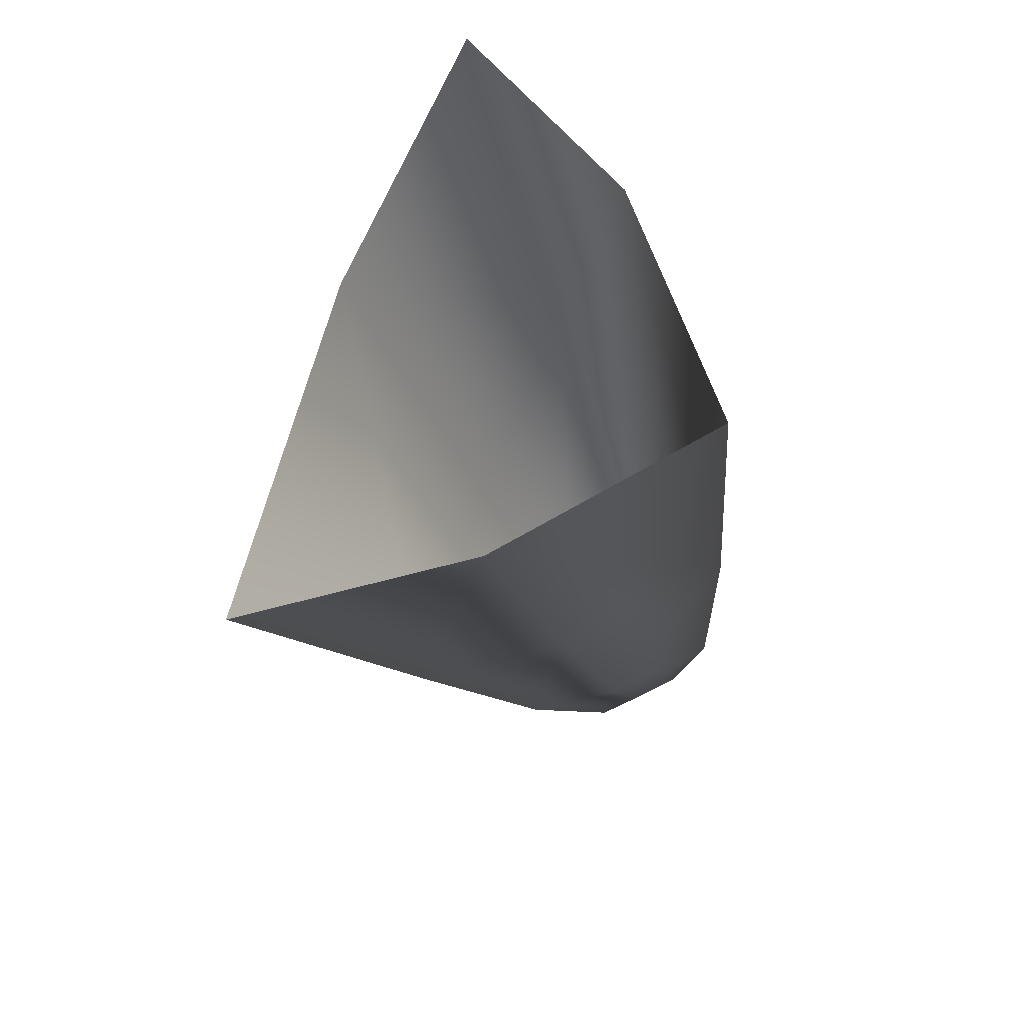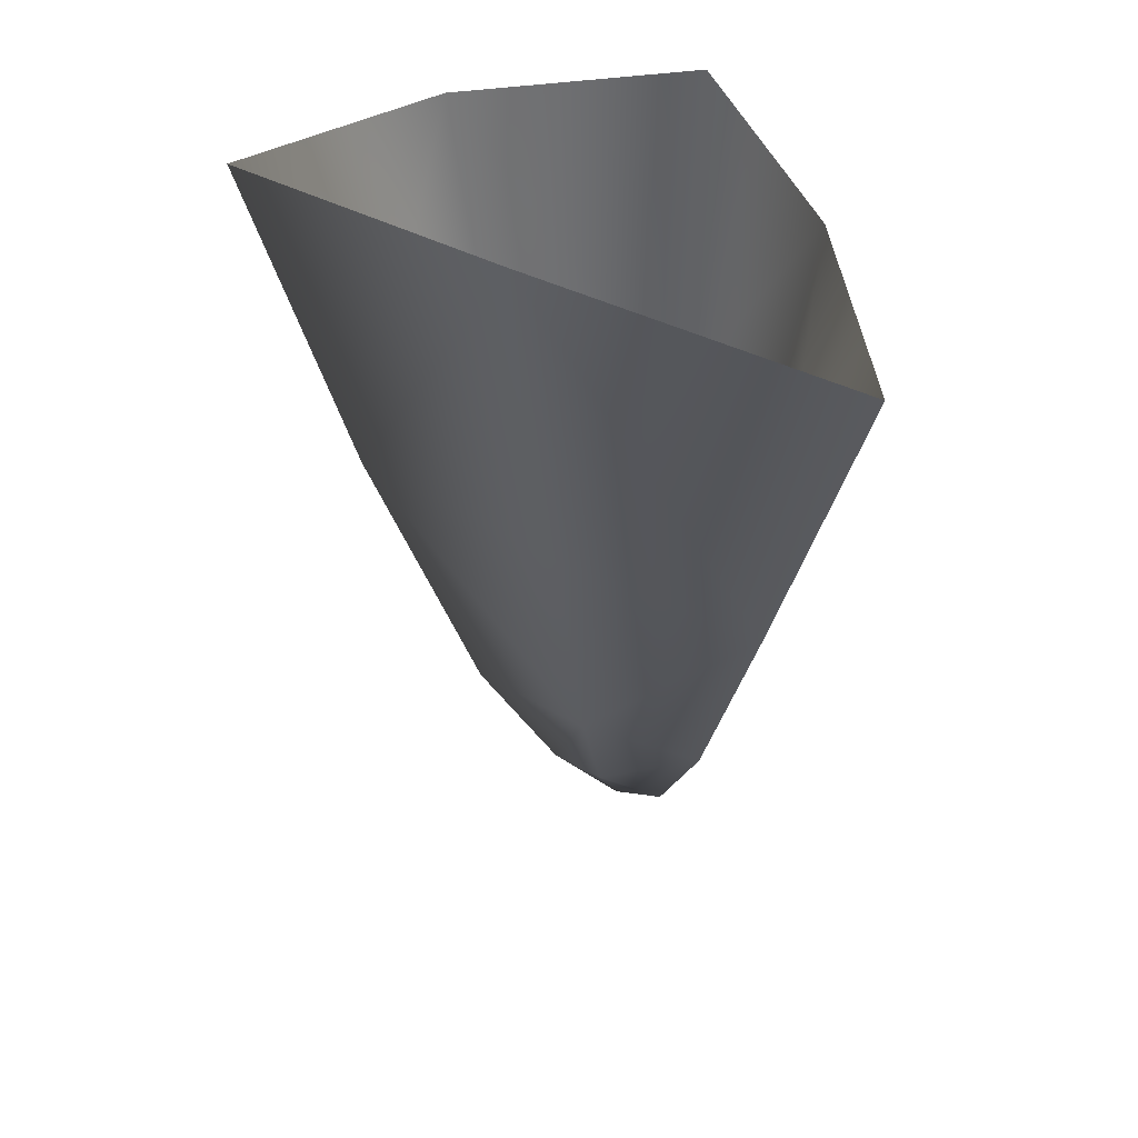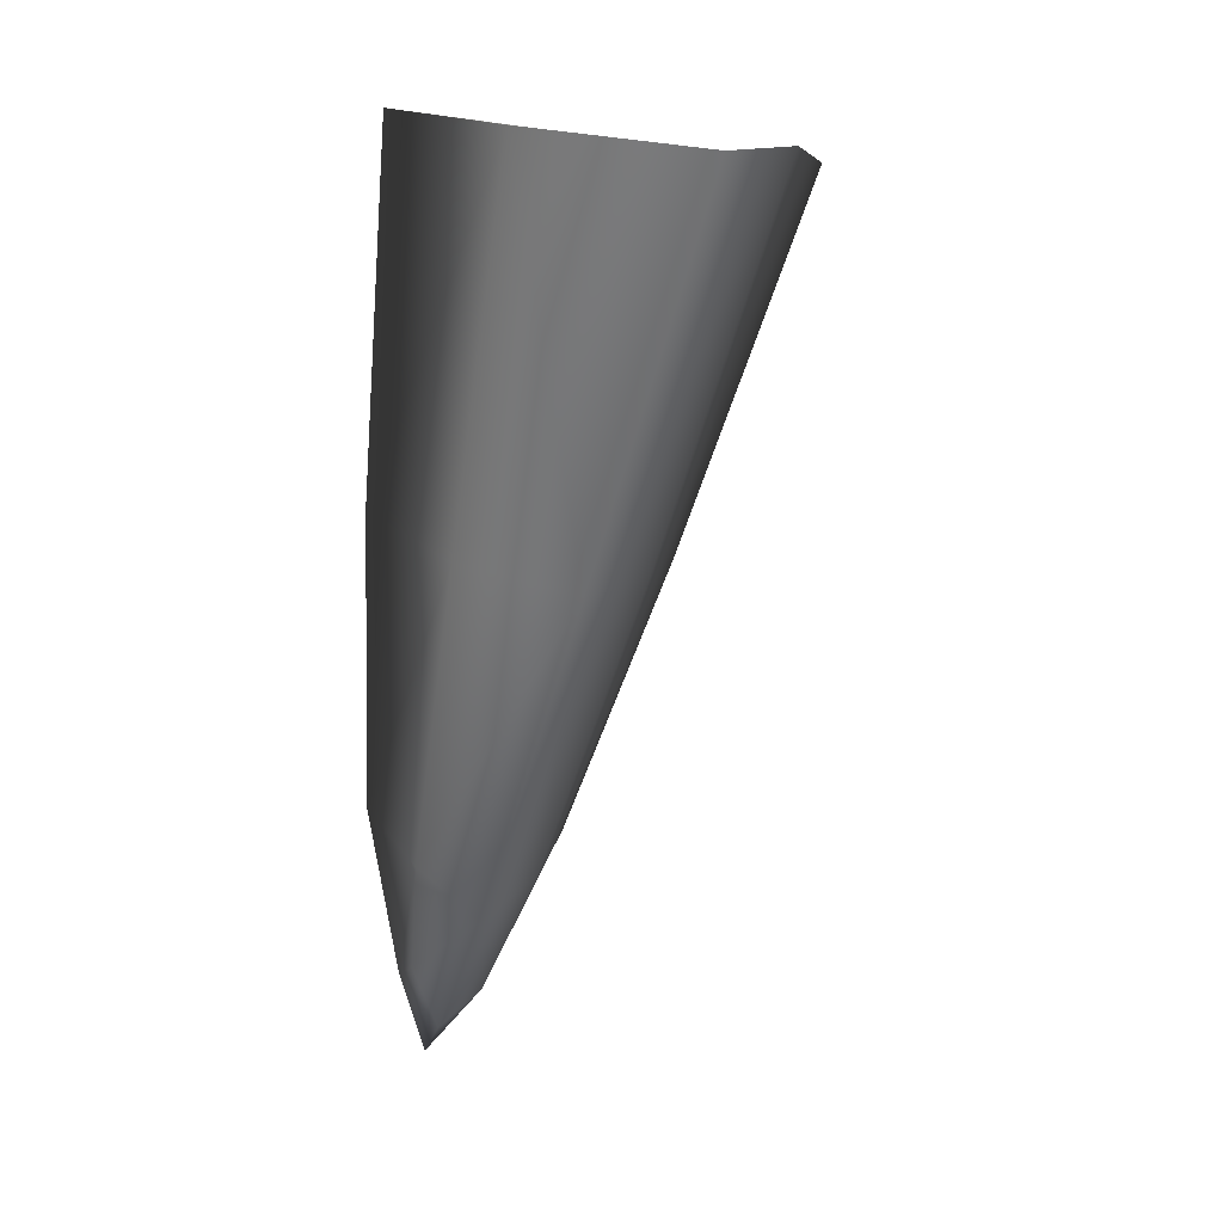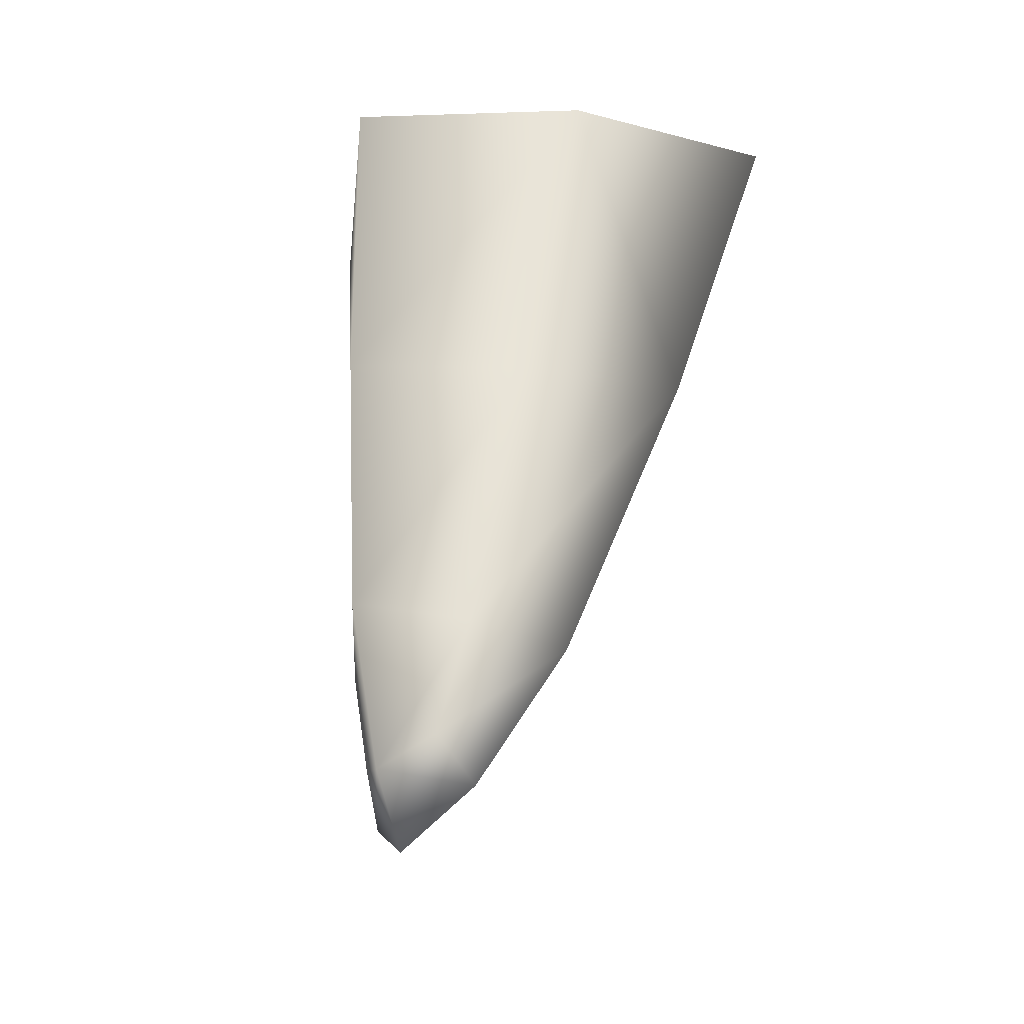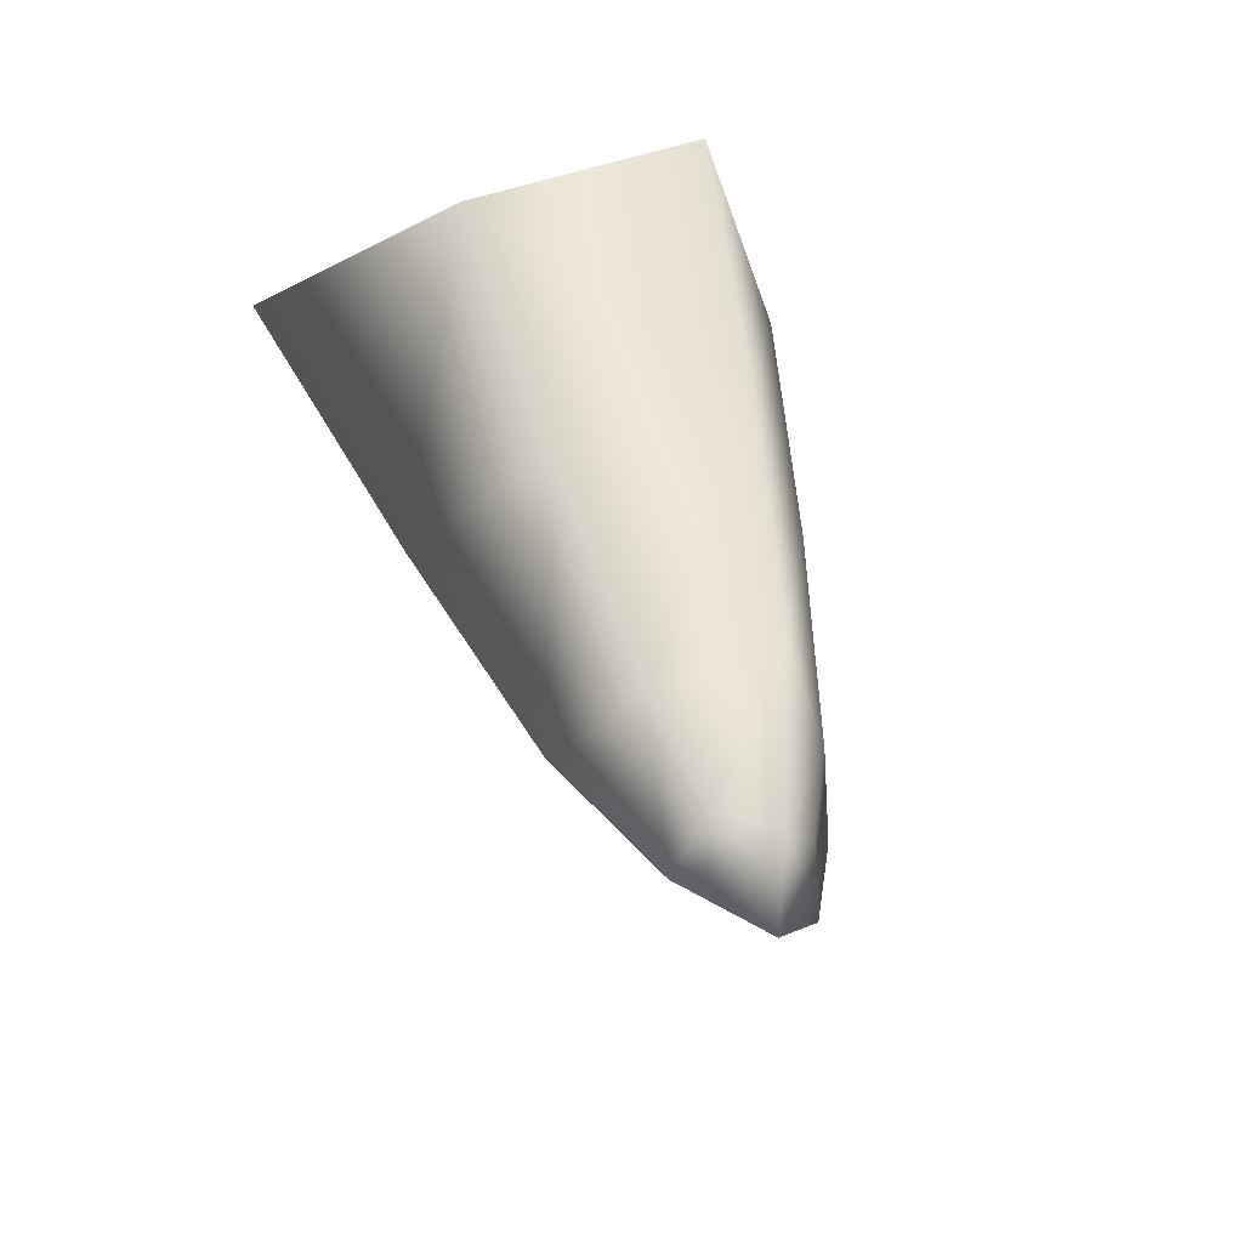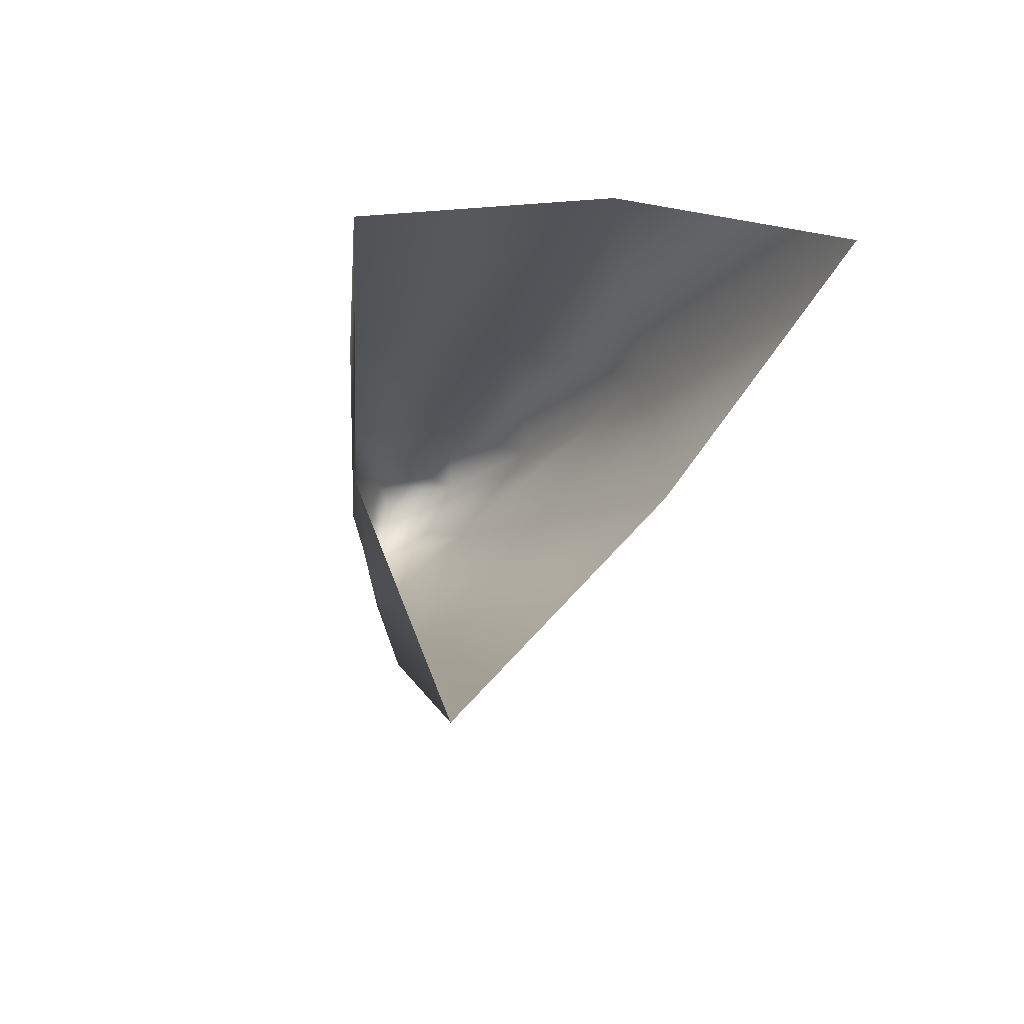
<metadata>
{"format":"obj","ext":"obj","renderer":"f3d","projection":"perspective","resolution":1024,"background":"white","views":[{"elev":65.8,"azim":94.2,"up":"+Y"},{"elev":36.9,"azim":8.3,"up":"+Y"},{"elev":17.4,"azim":-94.3,"up":"+Y"},{"elev":-30.8,"azim":-155.3,"up":"+Y"},{"elev":-43.4,"azim":131.6,"up":"+Y"},{"elev":76.8,"azim":-67.2,"up":"+Y"}]}
</metadata>
<code>
g pm0726_00_RTeethSkin_ty1
v -0.03205 0.2859 0.5253
v -0.02773 0.2958 0.5323
v -0.0315 0.2971 0.5261
v -0.0296 0.2845 0.5301
v -0.0311 0.2762 0.5281
v -0.03263 0.2771 0.5251
v -0.02856 0.2833 0.5344
v -0.02582 0.2948 0.5391
v -0.03539 0.2964 0.5369
v -0.03213 0.2727 0.5272
v -0.0332 0.272 0.5259
v -0.03196 0.2712 0.5283
v -0.03367 0.2697 0.5266
v -0.03049 0.2754 0.5309
v -0.03407 0.2718 0.5283
v -0.03442 0.2755 0.5299
v -0.03579 0.2715 0.527
v -0.0332 0.272 0.5259
v -0.03483 0.2846 0.5331
v -0.04105 0.2859 0.5309
v -0.04333 0.2973 0.534
v -0.03844 0.2974 0.5292
v -0.03813 0.2758 0.5282
v -0.03488 0.273 0.5263
v -0.03582 0.2765 0.5265
v -0.03263 0.2771 0.5251
v -0.03718 0.2858 0.5276
v -0.03205 0.2859 0.5253
v -0.0315 0.2971 0.5261
g pm0726_00_RTeethSkin_ty1_0
f 3 2 1
f 2 4 1
f 4 5 1
f 5 6 1
f 7 4 2
f 8 7 2
f 8 9 7
f 5 10 6
f 10 11 6
f 10 12 11
f 10 5 12
f 12 13 11
f 5 4 14
f 5 14 12
f 4 7 14
f 13 12 15
f 12 14 15
f 14 7 16
f 14 16 15
f 17 13 15
f 15 16 17
f 18 13 17
f 9 19 7
f 7 19 16
f 20 19 9
f 19 20 16
f 21 20 9
f 21 22 20
f 16 23 17
f 20 23 16
f 24 18 17
f 24 17 23
f 24 25 18
f 25 24 23
f 25 23 20
f 25 26 18
f 27 25 20
f 25 27 26
f 22 27 20
f 27 28 26
f 28 27 22
f 29 28 22

</code>
